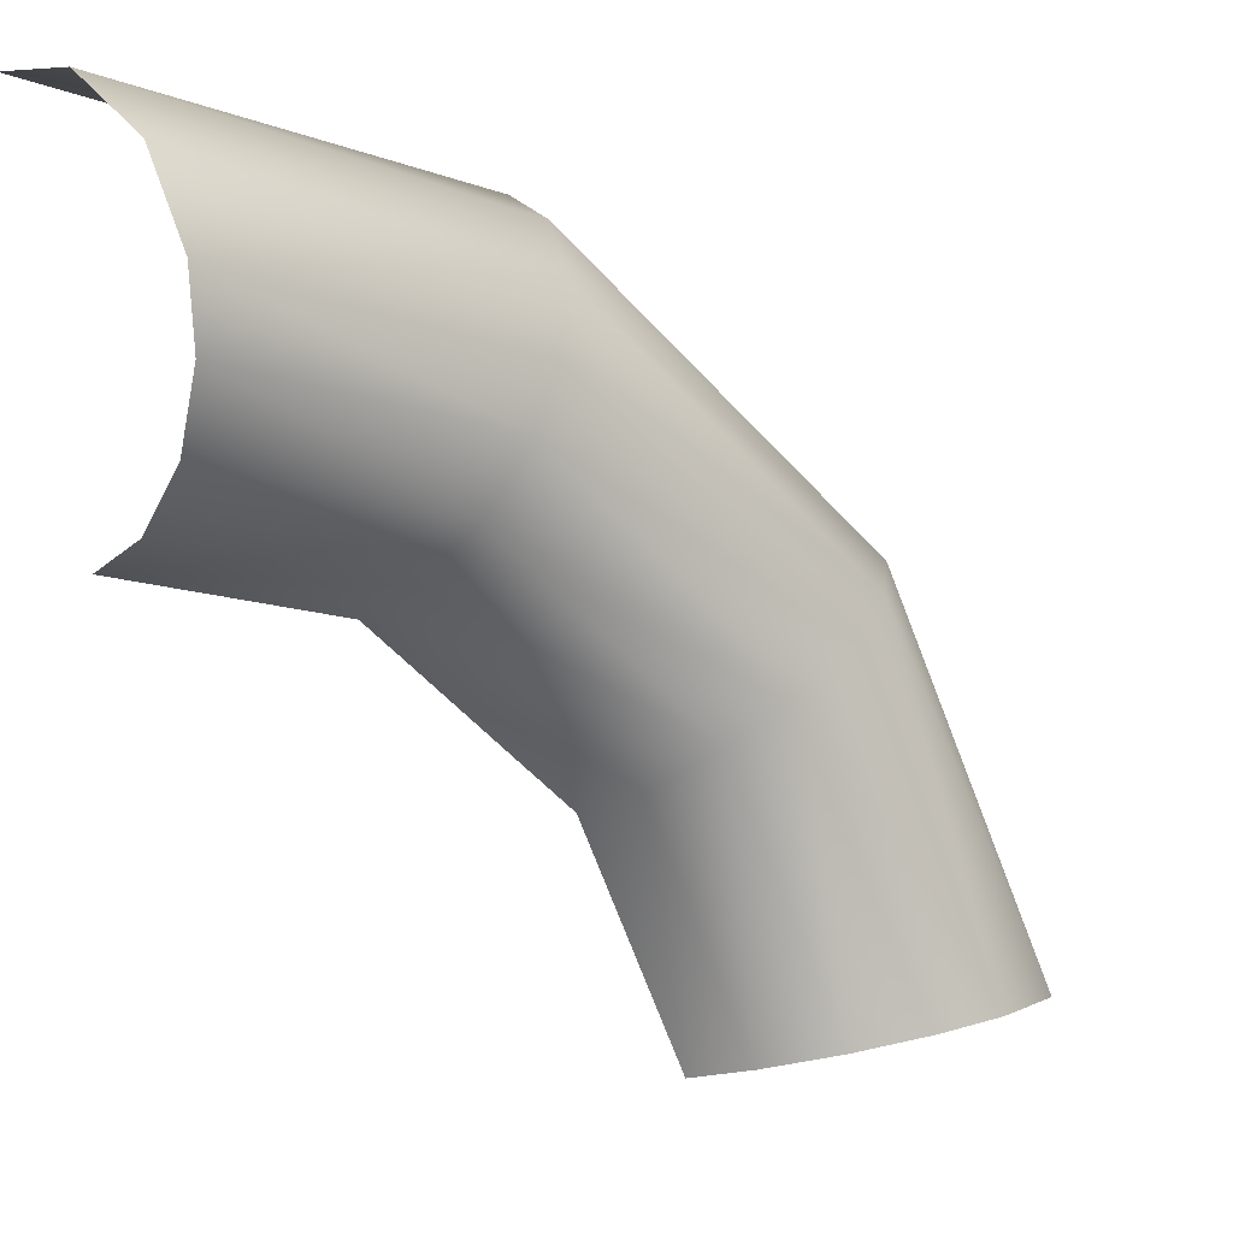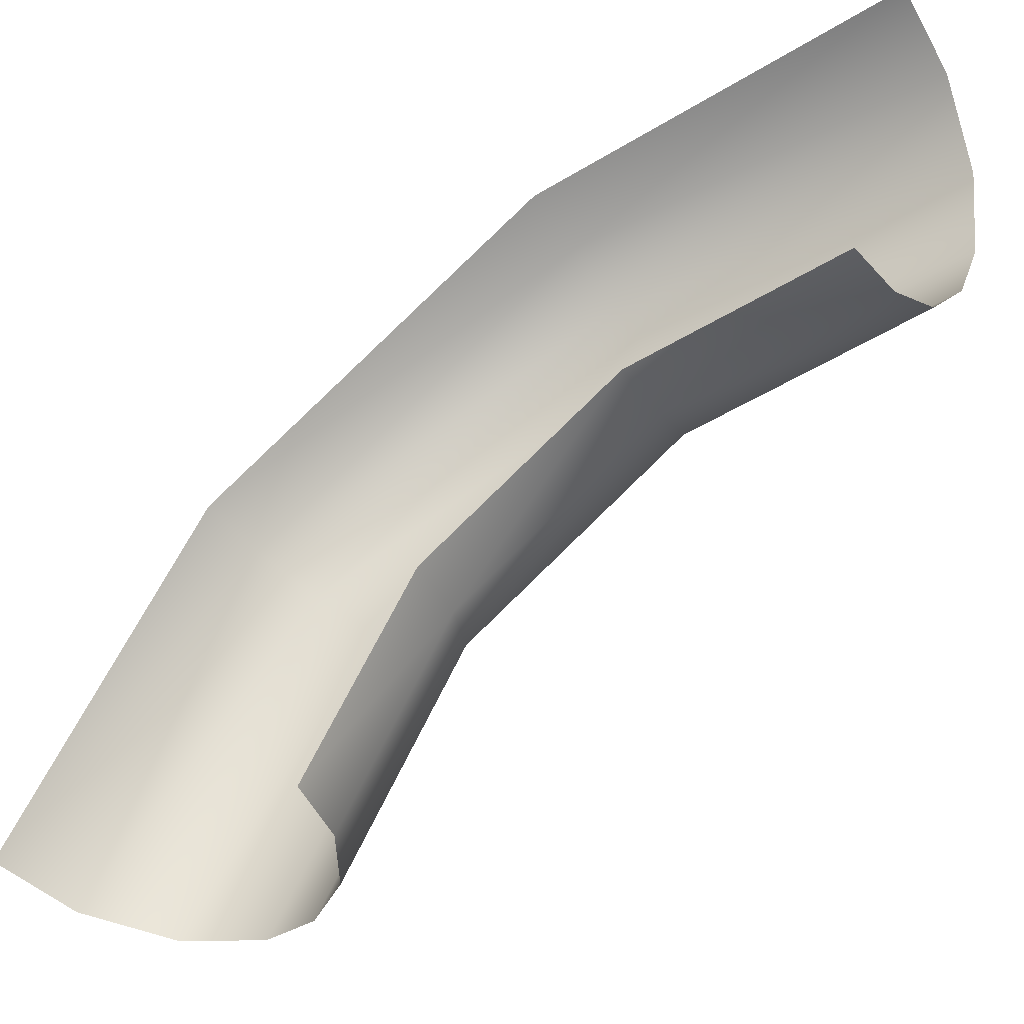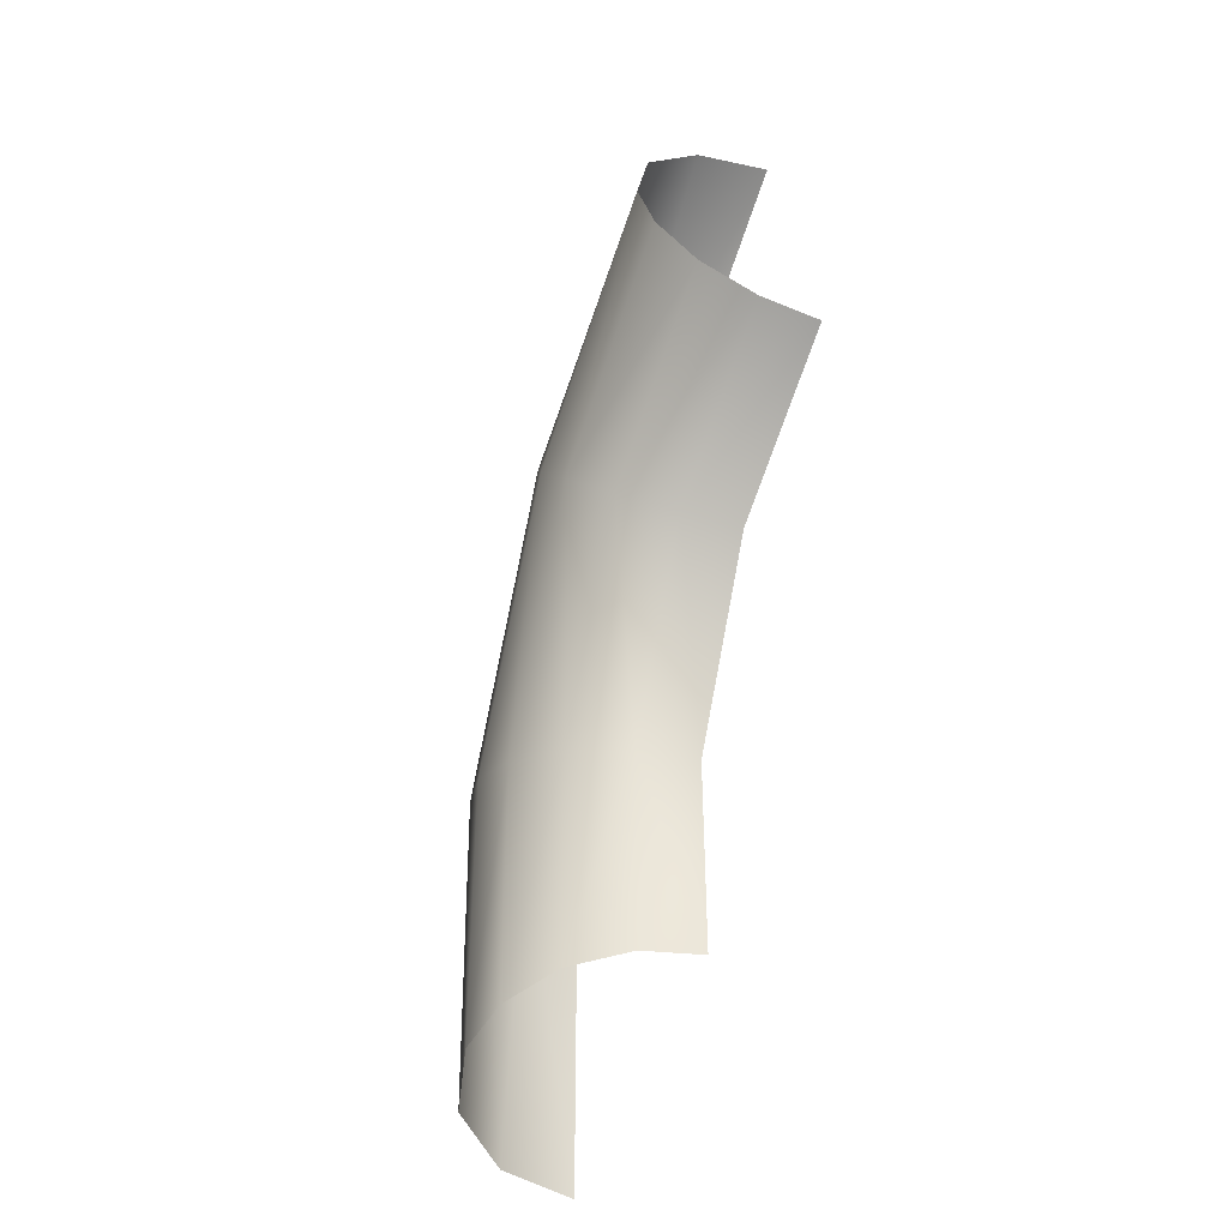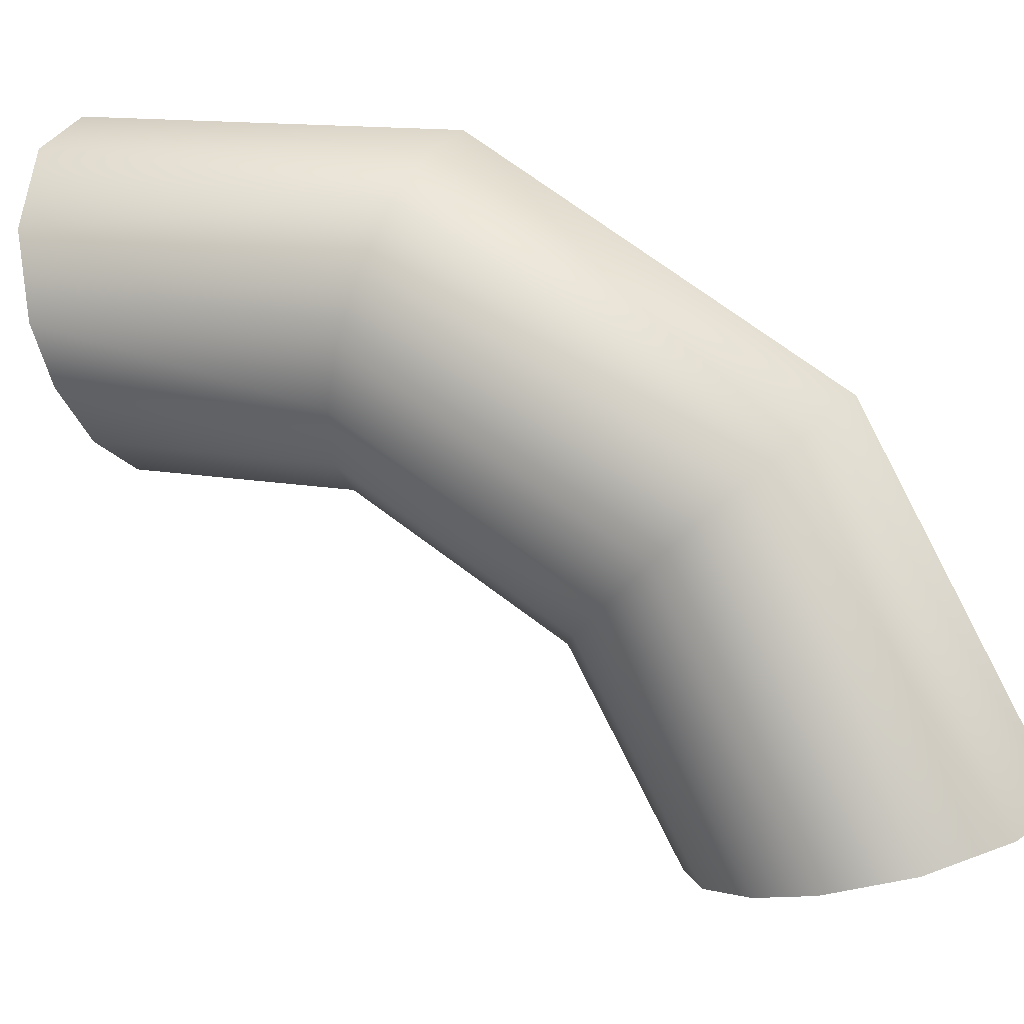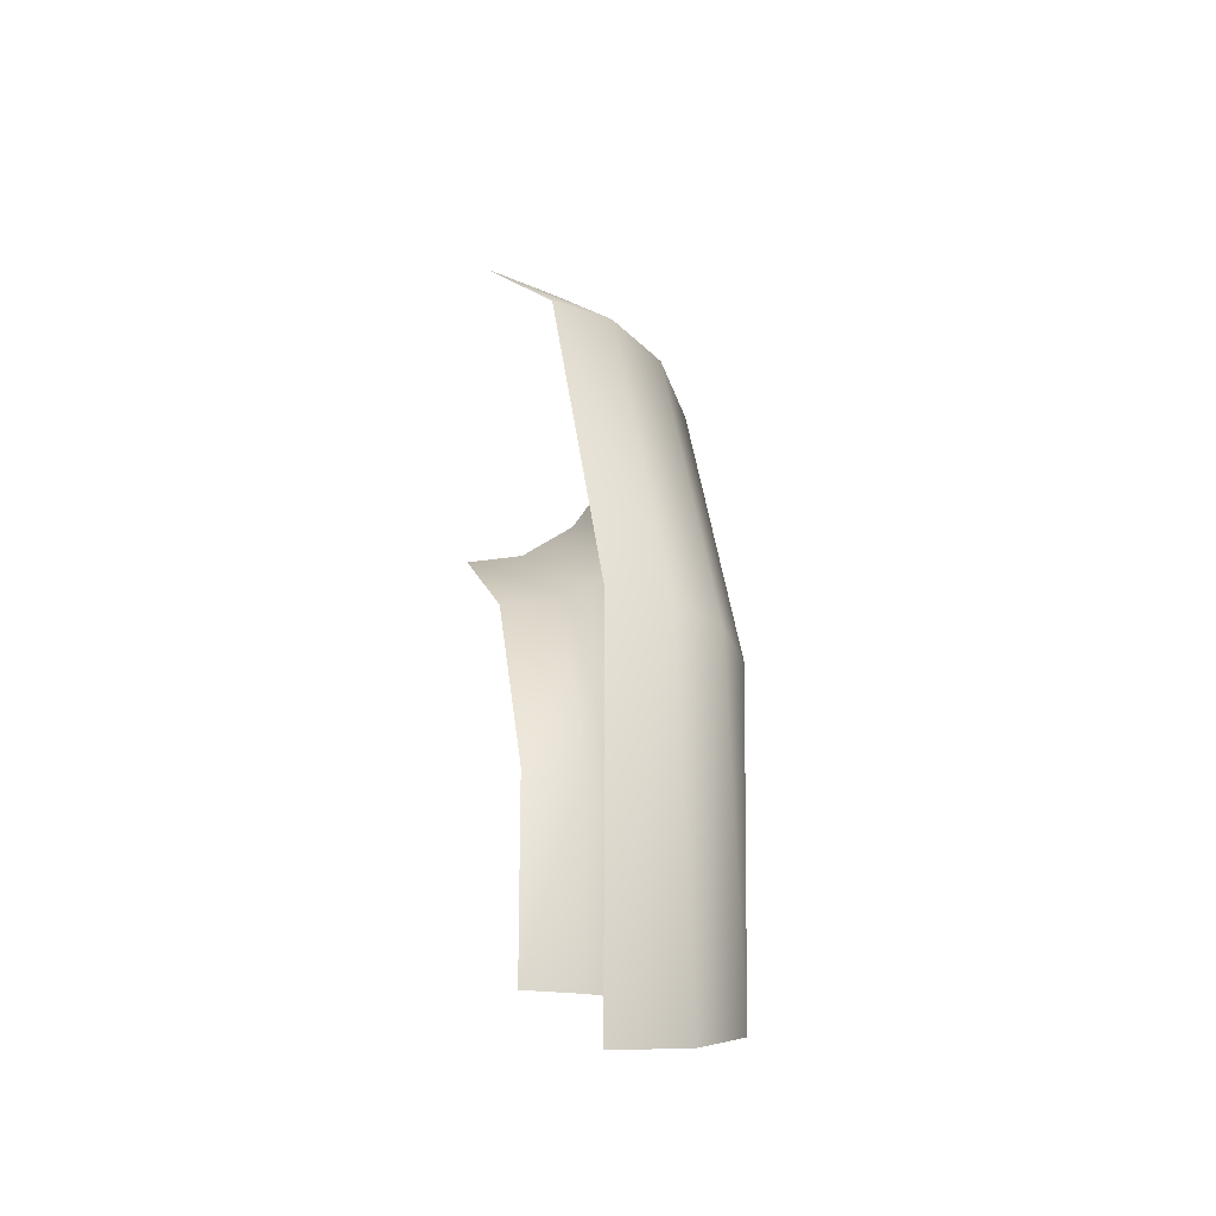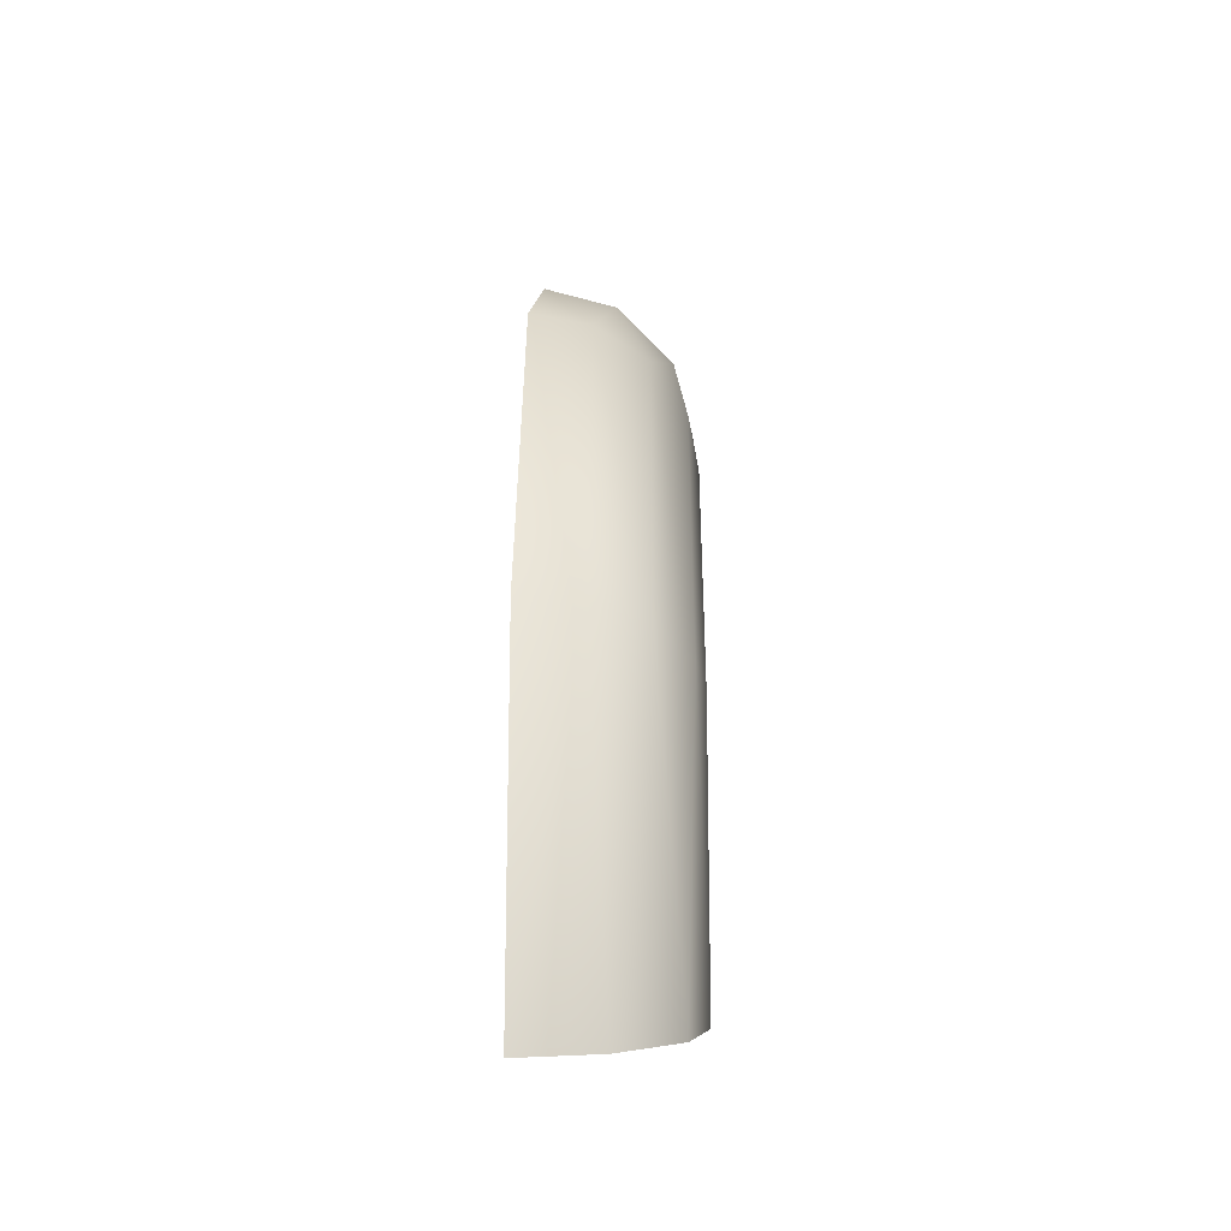
<metadata>
{"format":"obj","ext":"obj","renderer":"f3d","projection":"perspective","resolution":1024,"background":"white","views":[{"elev":-12.7,"azim":-131.1,"up":"+Y"},{"elev":-49.8,"azim":124.0,"up":"+Y"},{"elev":-40.3,"azim":-21.9,"up":"+Z"},{"elev":14.1,"azim":-67.1,"up":"+Y"},{"elev":-17.0,"azim":165.5,"up":"+Z"},{"elev":-17.8,"azim":-179.3,"up":"+Z"}]}
</metadata>
<code>
o Group66/mesh66/mesh66-geometry#mesh66-geometry
v -0.01146 0.4479 0.8885
v -0.01146 0.4958 0.8056
v -0.02492 0.4871 0.8034
v 0.00338 0.4499 0.8906
v -0.01629 0.493 0.7169
v -0.02492 0.4416 0.8821
v 0.00338 0.4986 0.8063
v 0.00338 0.3711 0.9354
v 0.00338 0.498 0.7156
v -0.03138 0.4782 0.7209
v -0.03361 0.474 0.8001
v -0.01629 0.3697 0.9304
v -0.03361 0.4323 0.8724
v -0.03138 0.3658 0.9156
v -0.03631 0.4597 0.7259
v -0.03631 0.4601 0.7965
v -0.03631 0.4222 0.8621
v -0.03631 0.3608 0.8971
v -0.03361 0.4462 0.793
v -0.03361 0.4458 0.7296
v -0.03361 0.4122 0.8518
v -0.02492 0.4331 0.7897
v -0.03361 0.3571 0.8832
v -0.02492 0.4328 0.7331
v -0.02492 0.4028 0.8422
v -0.02492 0.3536 0.8702
v -0.01146 0.4244 0.7874
v -0.01146 0.4241 0.7354
v -0.01146 0.3965 0.8358
v -0.01146 0.3513 0.8615
v 0.00338 0.4213 0.7361
v 0.00338 0.4216 0.7867
v 0.00338 0.3505 0.8587
v 0.00338 0.3945 0.8337
f 1 2 3
f 3 2 1
f 4 2 1
f 1 2 4
f 2 5 3
f 3 5 2
f 1 3 6
f 6 3 1
f 7 2 4
f 4 2 7
f 4 1 8
f 8 1 4
f 9 5 2
f 2 5 9
f 5 10 3
f 3 10 5
f 11 6 3
f 3 6 11
f 1 6 12
f 12 6 1
f 7 9 2
f 2 9 7
f 1 12 8
f 8 12 1
f 10 11 3
f 3 11 10
f 11 13 6
f 6 13 11
f 6 14 12
f 12 14 6
f 10 15 11
f 11 15 10
f 16 13 11
f 11 13 16
f 13 14 6
f 6 14 13
f 15 16 11
f 11 16 15
f 16 17 13
f 13 17 16
f 13 18 14
f 14 18 13
f 15 19 16
f 16 19 15
f 19 17 16
f 16 17 19
f 17 18 13
f 13 18 17
f 15 20 19
f 19 20 15
f 19 21 17
f 17 21 19
f 21 18 17
f 17 18 21
f 20 22 19
f 19 22 20
f 22 21 19
f 19 21 22
f 21 23 18
f 18 23 21
f 20 24 22
f 22 24 20
f 22 25 21
f 21 25 22
f 21 26 23
f 23 26 21
f 27 22 24
f 24 22 27
f 27 25 22
f 22 25 27
f 25 26 21
f 21 26 25
f 27 24 28
f 28 24 27
f 29 25 27
f 27 25 29
f 25 30 26
f 26 30 25
f 31 27 28
f 28 27 31
f 25 29 30
f 30 29 25
f 32 29 27
f 27 29 32
f 31 32 27
f 27 32 31
f 29 33 30
f 30 33 29
f 34 29 32
f 32 29 34
f 29 34 33
f 33 34 29

</code>
